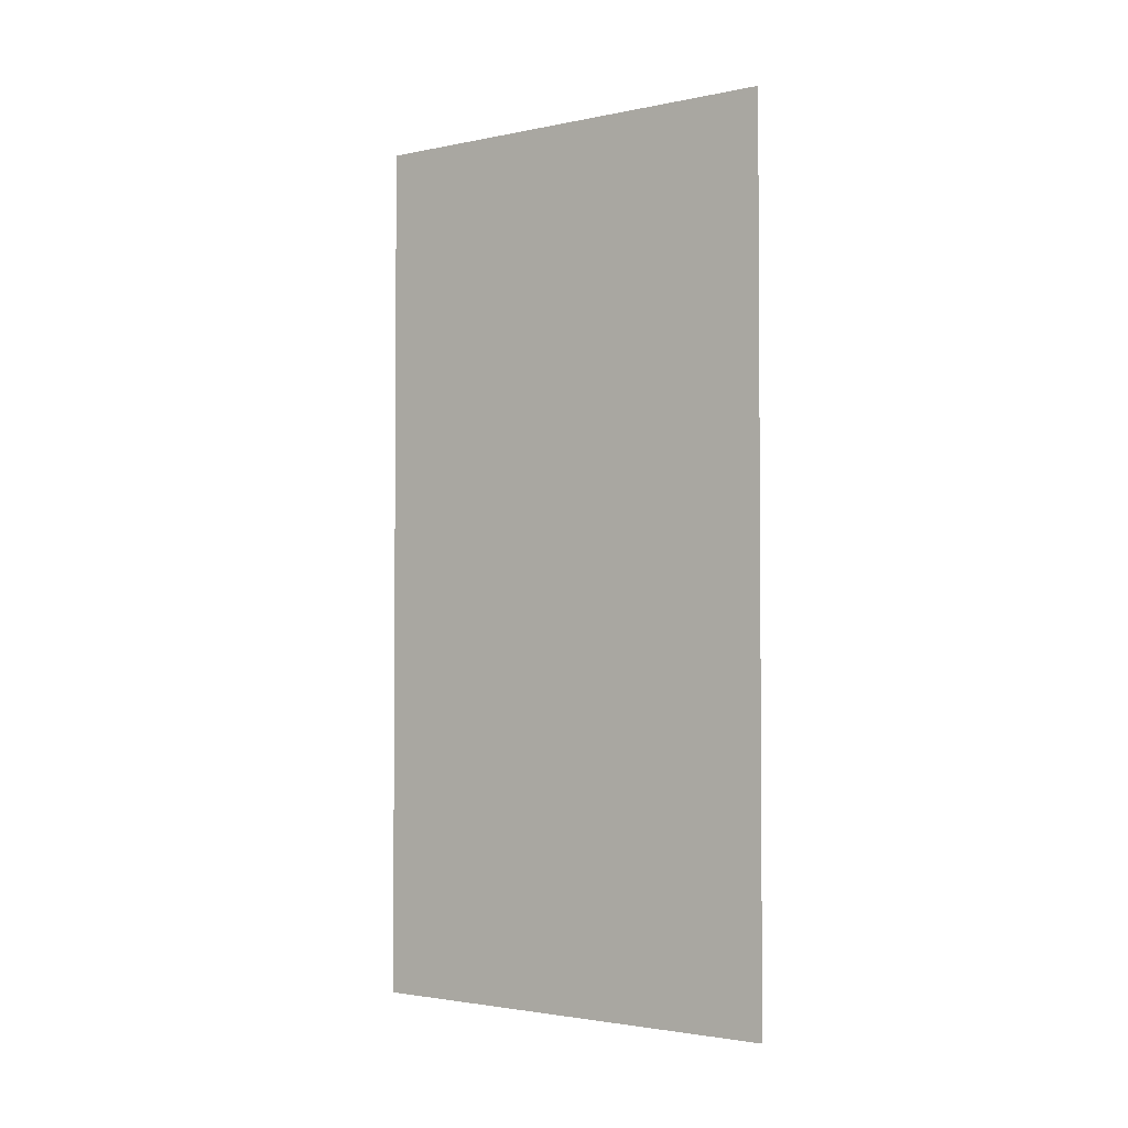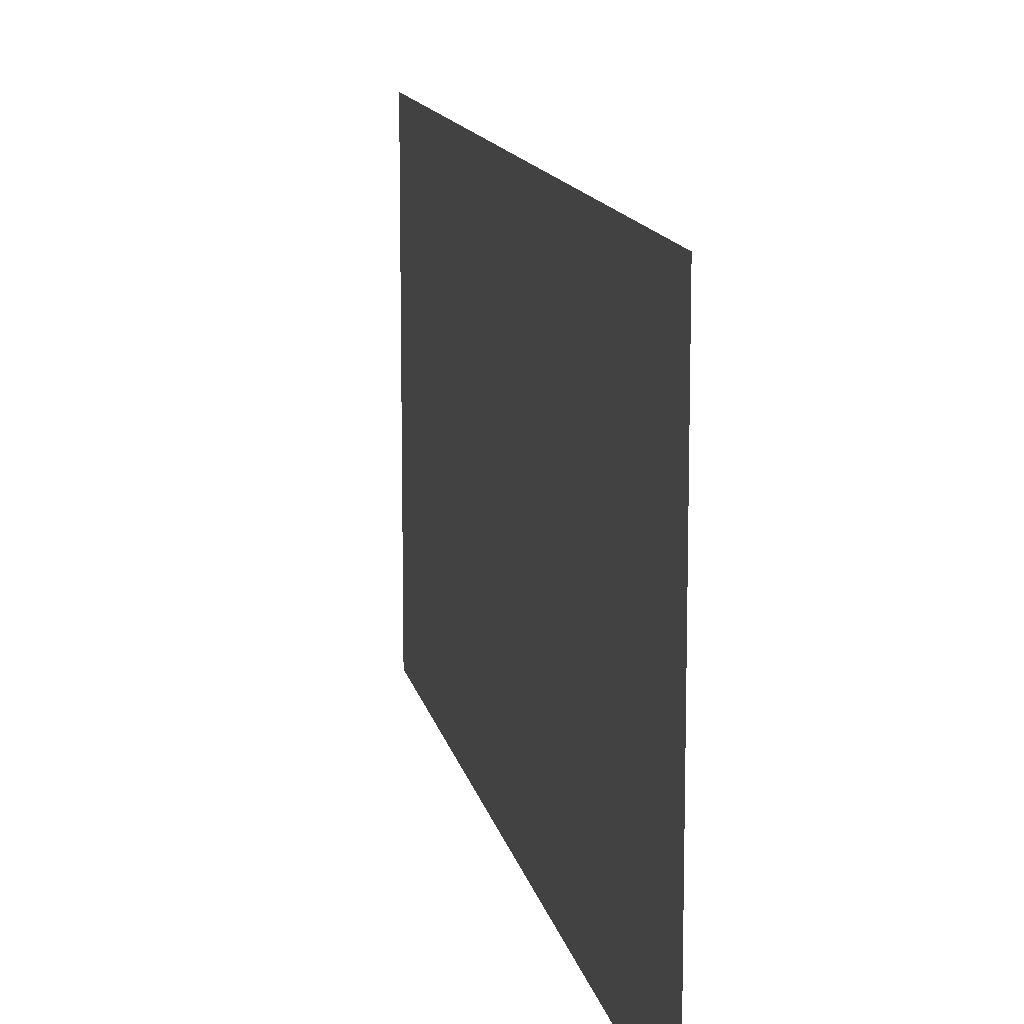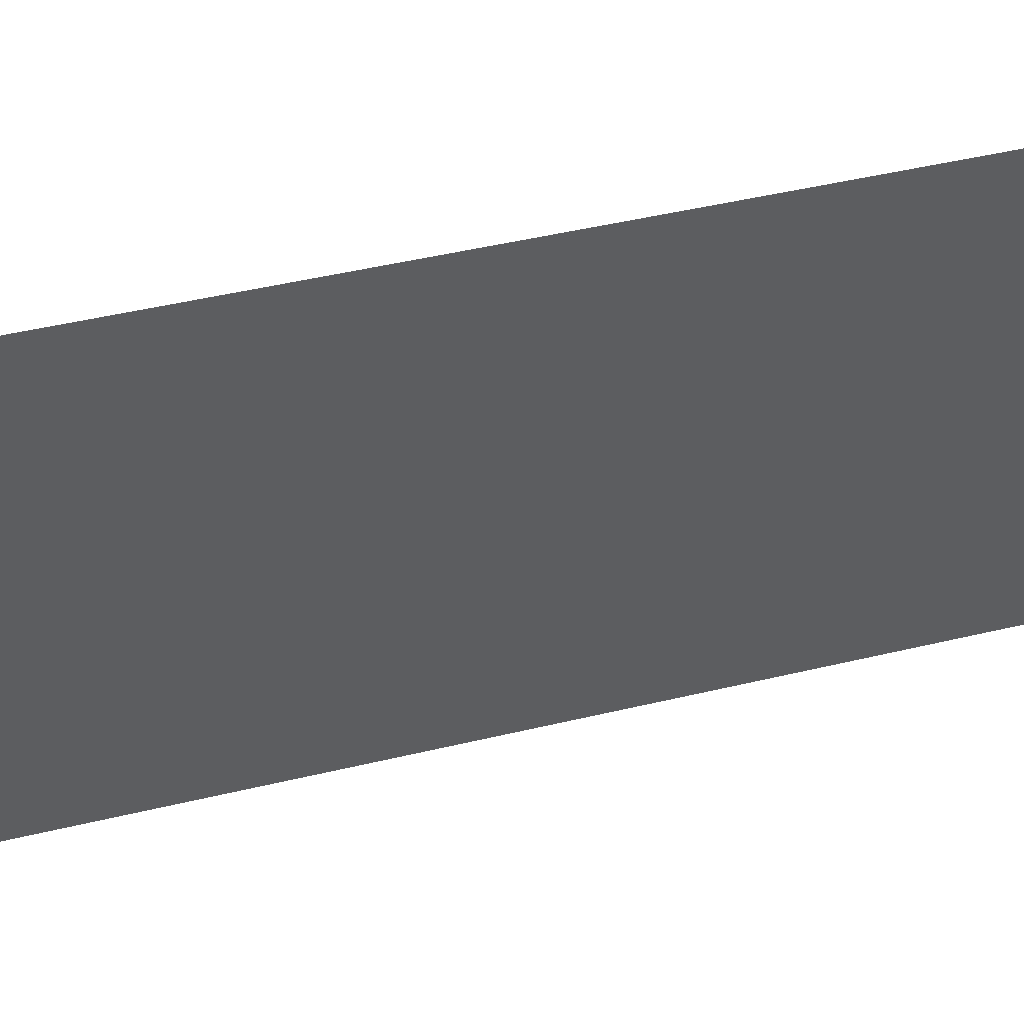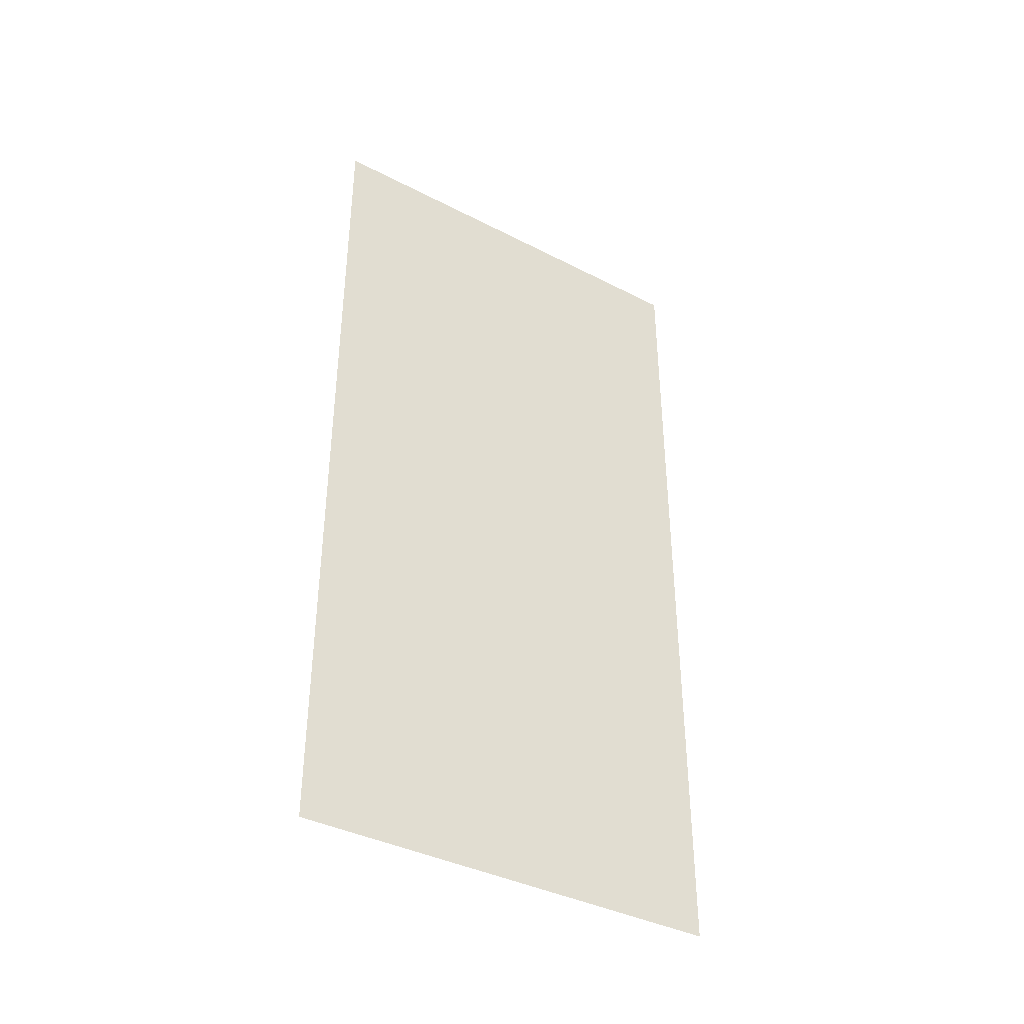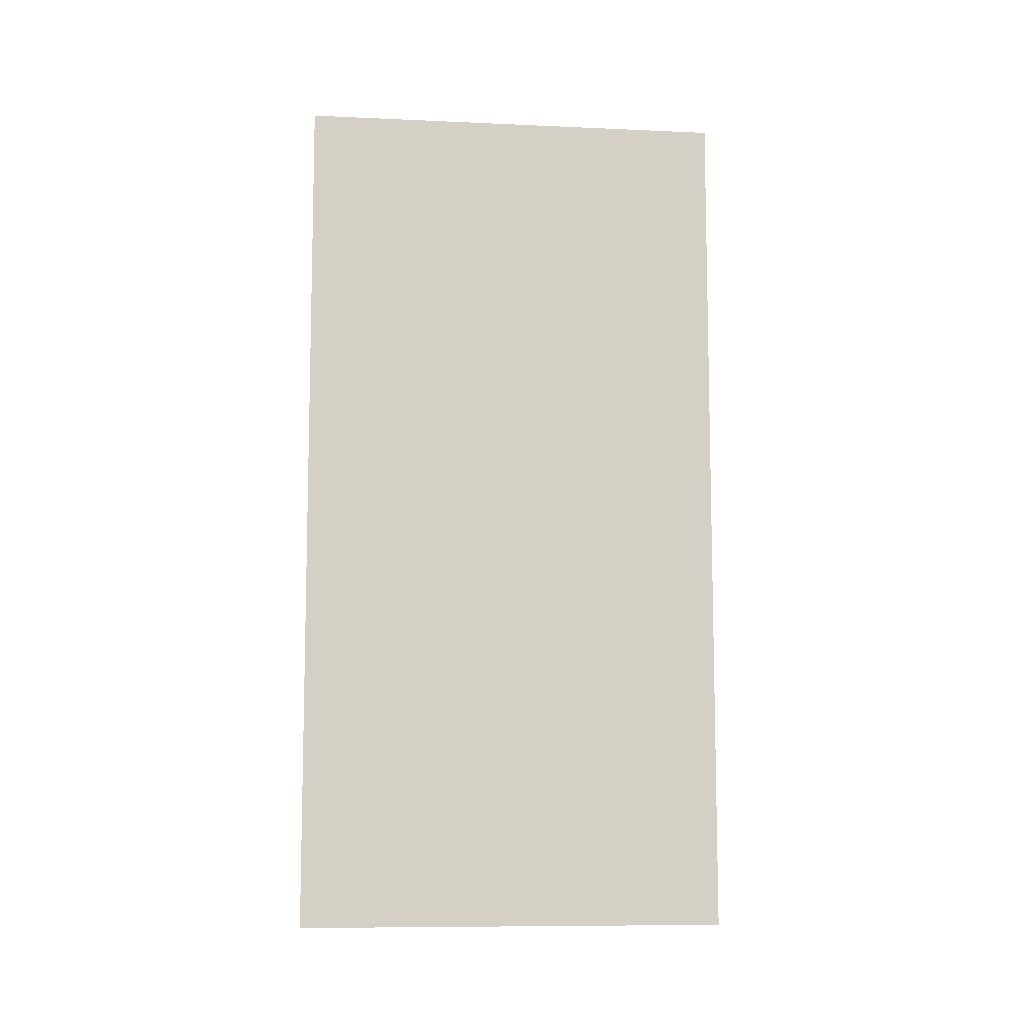
<metadata>
{"format":"obj","ext":"obj","renderer":"f3d","projection":"perspective","resolution":1024,"background":"white","views":[{"elev":-2.6,"azim":-54.2,"up":"+Y"},{"elev":12.6,"azim":-10.8,"up":"+Z"},{"elev":47.3,"azim":74.9,"up":"+Z"},{"elev":-39.0,"azim":-122.7,"up":"+Y"},{"elev":-8.9,"azim":83.5,"up":"+Y"}]}
</metadata>
<code>
o 8120
v 2223 1873 7.34
v 2223 1873 7.31
v 2223 1873 7.31
v 2223 1873 7.31
v 2223 1873 7.31
v 2223 1873 7.31
v 2223 1873 7.34
v 2223 1873 7.34
v 2223 1873 7.34
v 2223 1873 7.34
f 1 2 3
f 1 4 5
f 6 7 8
f 6 9 10

</code>
